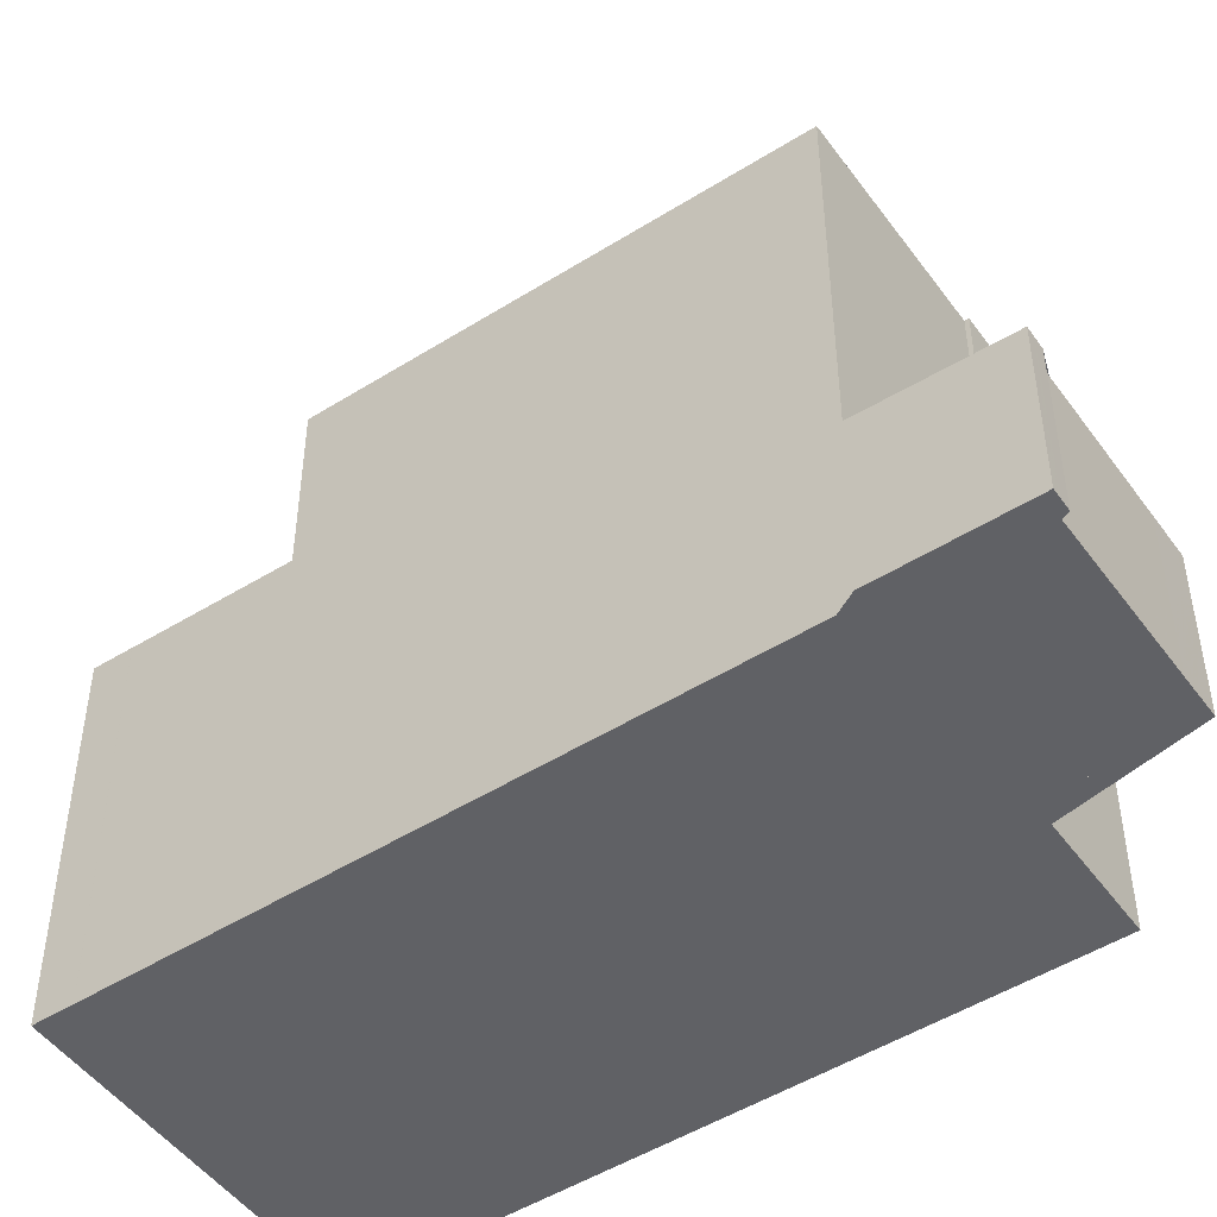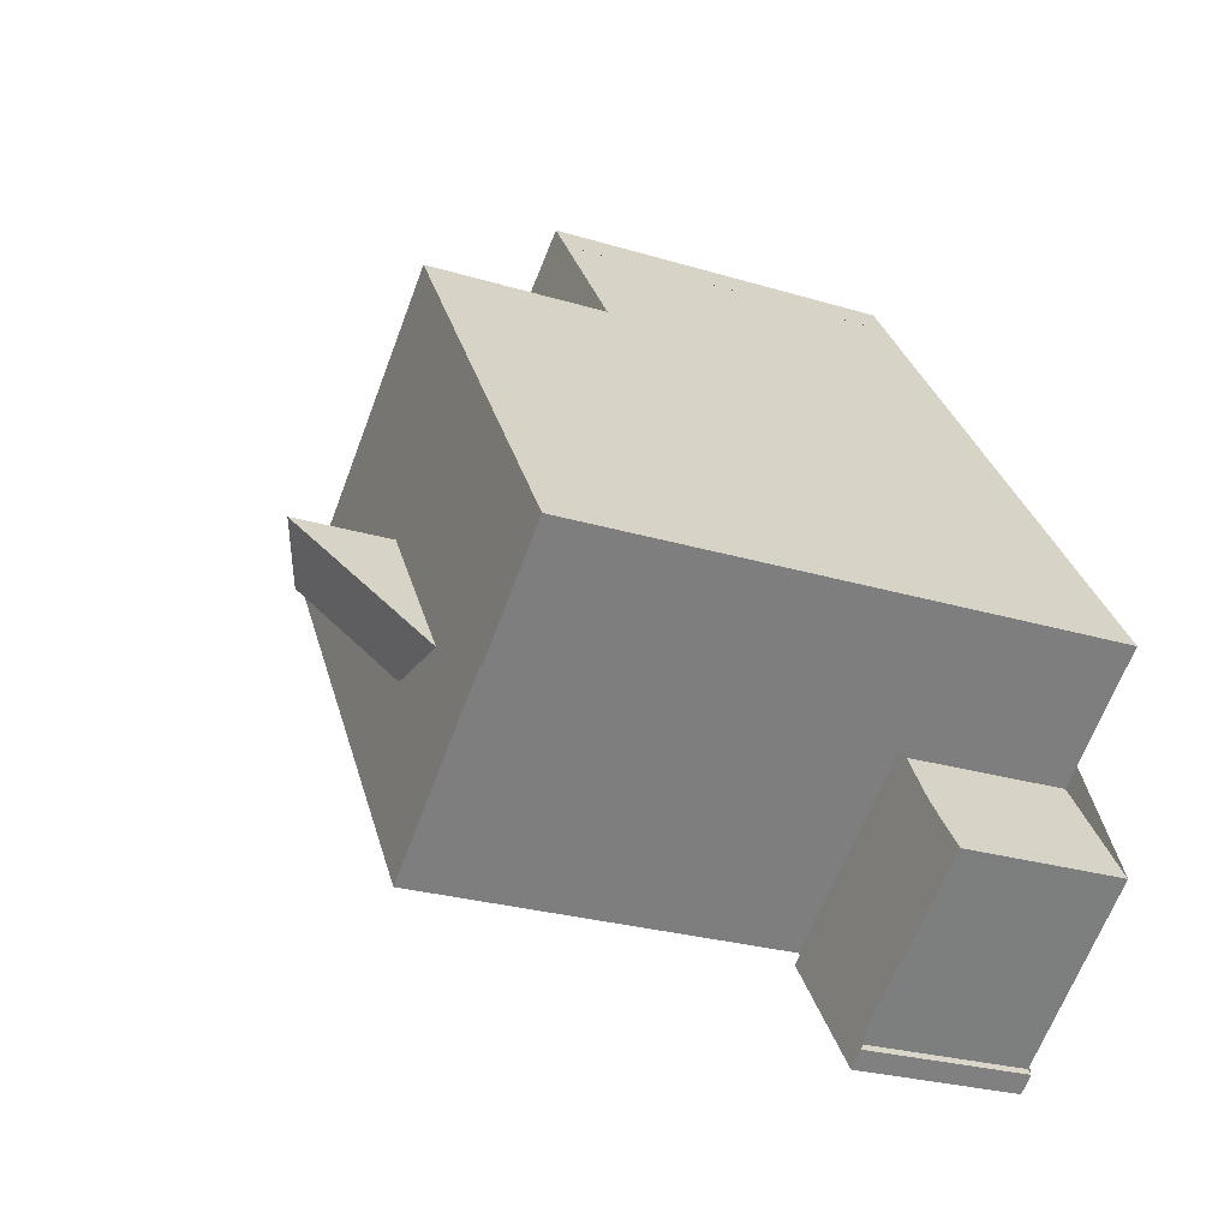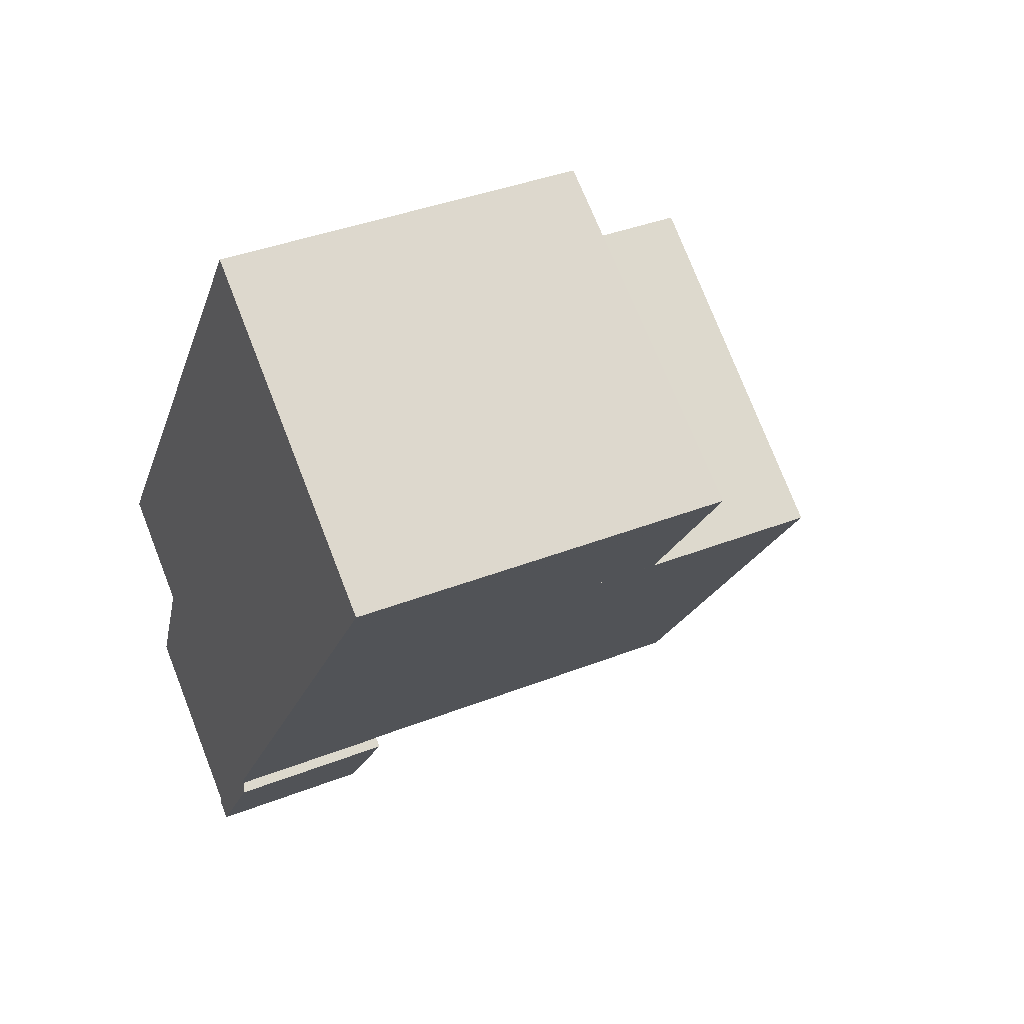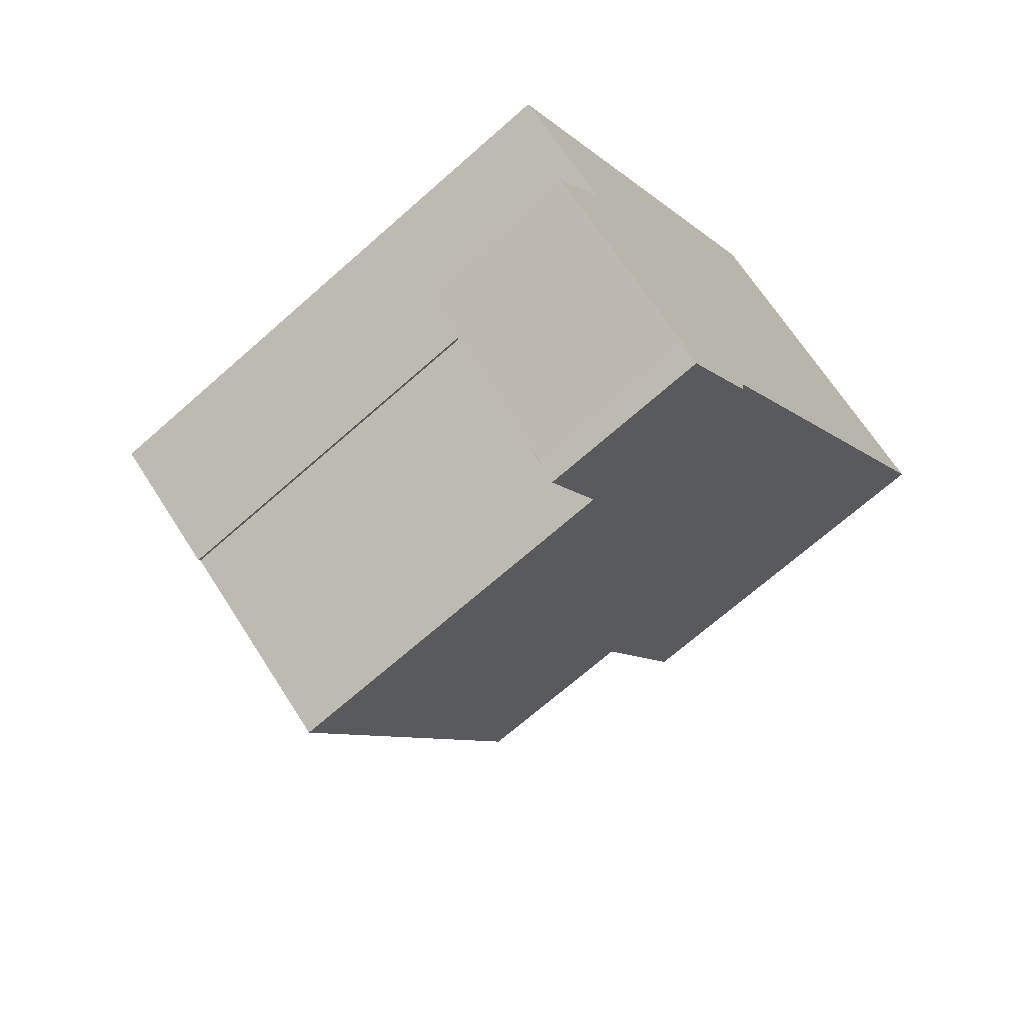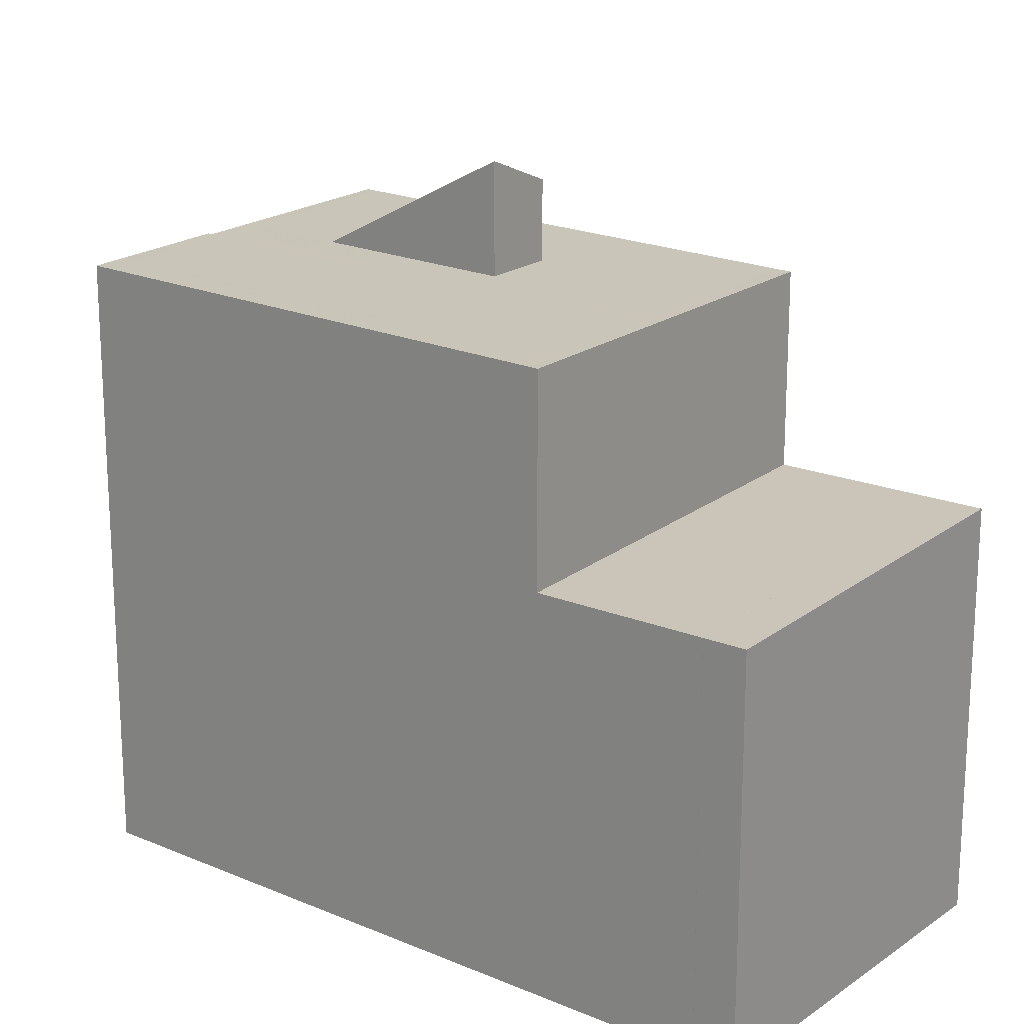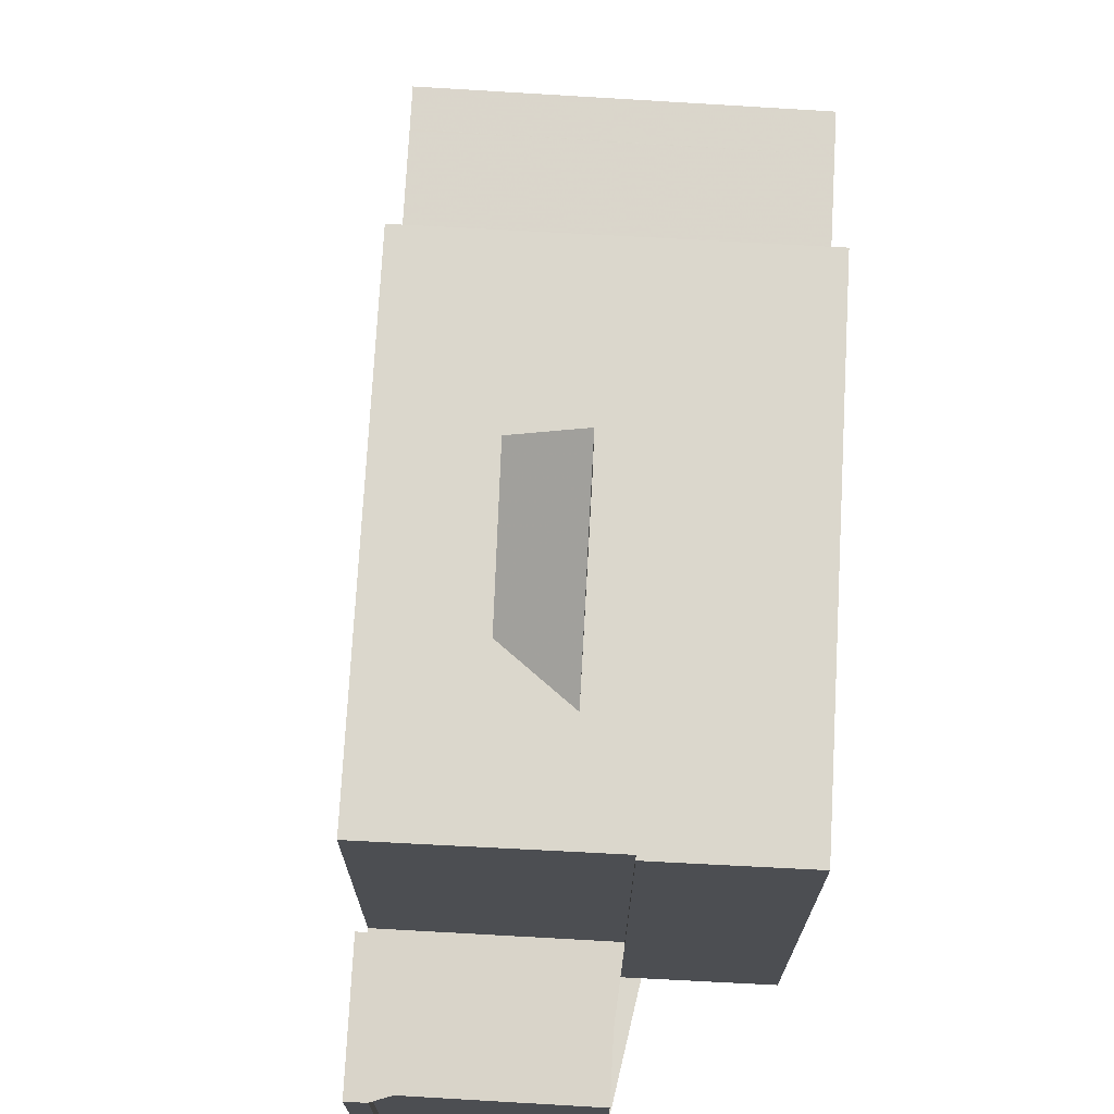
<metadata>
{"format":"obj","ext":"obj","renderer":"f3d","projection":"perspective","resolution":1024,"background":"white","views":[{"elev":-49.3,"azim":-20.0,"up":"+Z"},{"elev":-26.5,"azim":64.7,"up":"+Y"},{"elev":38.2,"azim":-116.5,"up":"+Y"},{"elev":-69.1,"azim":131.5,"up":"+Y"},{"elev":20.2,"azim":163.4,"up":"+Z"},{"elev":73.4,"azim":38.4,"up":"+Z"}]}
</metadata>
<code>
v -1563 -1738 8.277
v -1574 -1732 5.659
v -1569 -1729 5.515
v -1565 -1739 2.494
v -1564 -1741 2.433
v -1567 -1742 2.512
v -1566 -1743 2.509
v -1567 -1743 2.517
v -1568 -1741 2.581
v -1568 -1741 2.577
v -1570 -1738 8.277
v -1564 -1738 8.277
v -1563 -1738 8.277
v -1568 -1732 8.268
v -1568 -1732 8.268
v -1572 -1735 8.273
v -1572 -1735 8.273
v -1568 -1732 8.268
v -1568 -1741 8.281
v -1565 -1739 8.279
v -1569 -1730 5.506
v -1573 -1733 5.65
v -1568 -1732 5.466
v -1572 -1735 5.61
v -1572 -1735 5.61
v -1568 -1732 5.466
v -1568 -1741 5.491
v -1565 -1739 5.402
v -1567 -1738 8.277
v -1568 -1738 8.277
v -1568 -1741 6.334
v -1565 -1739 7.692
v -1568 -1741 2.579
v -1568 -1741 2.579
v -1565 -1739 2.491
v -1569 -1729 5.516
v -1569 -1730 5.506
v -1568 -1732 5.467
v -1568 -1732 8.268
v -1568 -1732 5.467
v -1568 -1741 2.578
v -1567 -1743 2.513
v -1564 -1738 8.277
v -1568 -1741 8.281
v -1565 -1739 2.493
v -1565 -1739 5.403
v -1563 -1738 8.277
v -1563 -1738 8.277
v -1565 -1739 7.726
v -1565 -1739 8.278
v -1569 -1730 5.506
v -1569 -1730 5.506
v -1570 -1730 5.523
v -1573 -1733 5.649
v -1569 -1730 5.506
v -1569 -1730 5.506
v -1569 -1730 5.508
v -1573 -1733 5.65
v -1568 -1732 8.269
v -1568 -1732 8.269
v -1572 -1735 8.273
v -1564 -1738 8.277
v -1564 -1738 8.277
v -1568 -1732 8.269
v -1568 -1732 5.48
v -1569 -1730 5.52
v -1569 -1730 5.52
v -1568 -1732 5.48
v -1568 -1732 8.269
v -1569 -1730 5.52
v -1570 -1730 5.53
v -1568 -1732 8.269
v -1566 -1739 8.279
v -1570 -1733 5.542
v -1566 -1739 5.422
v -1566 -1739 2.512
v -1570 -1733 8.271
v -1568 -1736 9.795
v -1568 -1736 8.274
v -1566 -1739 7.427
v -1566 -1739 8.279
v -1566 -1739 2.512
v -1565 -1741 2.449
v -1567 -1738 8.277
v -1567 -1738 8.277
v -1571 -1732 5.581
v -1571 -1731 5.581
v -1570 -1733 8.271
v -1570 -1733 5.542
v -1571 -1731 5.581
v -1572 -1731 5.591
v -1570 -1734 8.271
v -1572 -1735 5.593
v -1567 -1741 5.473
v -1567 -1741 2.562
v -1572 -1735 8.272
v -1567 -1741 6.614
v -1567 -1741 8.281
v -1567 -1741 2.562
v -1566 -1742 2.499
v -1567 -1741 8.281
v -1569 -1738 8.277
v -1573 -1733 5.632
v -1573 -1733 5.632
v -1572 -1735 8.272
v -1572 -1735 5.593
v -1573 -1733 5.632
v -1573 -1732 5.642
v -1571 -1735 8.273
v -1567 -1740 8.28
v -1568 -1738 8.277
v -1568 -1738 8.277
v -1572 -1732 5.608
v -1572 -1732 5.608
v -1571 -1734 8.272
v -1571 -1734 5.569
v -1572 -1732 5.608
v -1573 -1732 5.618
v -1571 -1734 8.272
v -1571 -1734 5.569
v -1567 -1740 5.449
v -1567 -1740 2.538
v -1571 -1734 8.272
v -1569 -1736 9.367
v -1569 -1736 8.275
v -1567 -1740 6.996
v -1567 -1740 8.28
v -1567 -1740 2.538
v -1565 -1742 2.475
v -1565 -1739 8.279
v -1565 -1739 8.278
v -1566 -1738 8.277
v -1571 -1731 5.562
v -1571 -1731 5.562
v -1569 -1733 8.27
v -1569 -1733 5.523
v -1571 -1731 5.562
v -1571 -1731 5.572
v -1569 -1733 8.27
v -1569 -1733 5.523
v -1565 -1739 5.403
v -1565 -1739 2.493
v -1569 -1733 8.27
v -1565 -1739 7.726
v -1565 -1739 8.278
v -1565 -1739 2.493
v -1565 -1739 2.491
v -1568 -1736 8.274
v -1569 -1736 8.275
v -1568 -1736 9.795
v -1569 -1736 9.367
v -1570 -1737 8.276
v -1570 -1737 8.276
v -1569 -1736 9.367
v -1569 -1736 8.275
v -1568 -1736 9.795
v -1568 -1735 8.273
v -1568 -1736 8.274
v -1566 -1734 8.272
v -1566 -1734 8.272
v -1566 -1735 8.272
v -1566 -1738 8.277
v -1568 -1736 8.274
v -1565 -1739 8.279
v -1571 -1731 5.566
v -1571 -1731 5.566
v -1570 -1733 8.27
v -1570 -1733 5.527
v -1571 -1731 5.566
v -1571 -1731 5.576
v -1569 -1733 8.271
v -1570 -1733 5.527
v -1565 -1739 5.408
v -1565 -1739 2.498
v -1570 -1733 8.27
v -1565 -1739 7.659
v -1565 -1739 8.279
v -1565 -1739 2.498
v -1564 -1741 2.435
v -1564 -1738 8.276
v -1564 -1738 8.277
v -1564 -1738 8.277
v -1564 -1738 8.277
v -1565 -1739 8.278
v -1566 -1739 8.279
v -1567 -1740 8.28
v -1567 -1740 8.281
v -1565 -1739 8.278
v -1568 -1741 8.281
v -1564 -1741 2.437
v -1564 -1741 2.435
v -1567 -1743 2.523
v -1567 -1743 2.519
v -1566 -1742 2.501
v -1565 -1742 2.478
v -1565 -1741 2.451
v -1563 -1738 8.277
v -1563 -1738 8.277
v -1563 -1738 0
v -1563 -1738 0
v -1573 -1732 5.642
v -1574 -1732 5.659
v -1574 -1732 0
v -1573 -1732 8.882e-16
v -1569 -1730 5.506
v -1569 -1729 5.515
v -1569 -1729 0
v -1569 -1730 -8.882e-16
v -1564 -1741 2.435
v -1565 -1739 2.494
v -1565 -1739 0
v -1564 -1741 0
v -1564 -1741 2.435
v -1564 -1741 2.433
v -1564 -1741 0
v -1564 -1741 0
v -1566 -1743 2.509
v -1567 -1742 2.512
v -1567 -1742 0
v -1566 -1743 0
v -1567 -1743 2.513
v -1566 -1743 2.509
v -1566 -1743 0
v -1567 -1743 0
v -1567 -1743 2.523
v -1567 -1743 2.517
v -1567 -1743 4.441e-16
v -1567 -1743 0
v -1568 -1741 2.578
v -1568 -1741 2.581
v -1568 -1741 0
v -1568 -1741 0
v -1568 -1741 2.579
v -1568 -1741 2.577
v -1568 -1741 0
v -1568 -1741 0
v -1570 -1737 8.276
v -1570 -1738 8.277
v -1570 -1738 0
v -1570 -1737 -1.776e-15
v -1565 -1739 8.279
v -1564 -1738 8.277
v -1564 -1738 0
v -1565 -1739 0
v -1564 -1738 8.277
v -1563 -1738 8.277
v -1563 -1738 0
v -1564 -1738 0
v -1568 -1732 8.269
v -1568 -1732 8.268
v -1568 -1732 0
v -1568 -1732 0
v -1568 -1732 5.466
v -1569 -1730 5.506
v -1569 -1730 0
v -1568 -1732 0
v -1573 -1733 5.65
v -1573 -1733 5.65
v -1573 -1733 0
v -1573 -1733 0
v -1573 -1733 5.649
v -1572 -1735 5.61
v -1572 -1735 -8.882e-16
v -1573 -1733 8.882e-16
v -1569 -1729 5.515
v -1569 -1729 5.516
v -1569 -1729 0
v -1569 -1729 0
v -1568 -1741 2.577
v -1568 -1741 2.578
v -1568 -1741 0
v -1568 -1741 0
v -1567 -1743 2.517
v -1567 -1743 2.513
v -1567 -1743 0
v -1567 -1743 4.441e-16
v -1568 -1741 8.281
v -1568 -1741 8.281
v -1568 -1741 1.776e-15
v -1568 -1741 0
v -1563 -1738 8.277
v -1563 -1738 8.277
v -1563 -1738 0
v -1563 -1738 0
v -1569 -1730 5.506
v -1569 -1730 5.506
v -1569 -1730 -8.882e-16
v -1569 -1730 -8.882e-16
v -1573 -1733 5.65
v -1573 -1733 5.649
v -1573 -1733 8.882e-16
v -1573 -1733 0
v -1569 -1730 5.506
v -1569 -1730 5.506
v -1569 -1730 -8.882e-16
v -1569 -1730 0
v -1574 -1732 5.659
v -1573 -1733 5.65
v -1573 -1733 0
v -1574 -1732 0
v -1566 -1734 8.272
v -1568 -1732 8.269
v -1568 -1732 0
v -1566 -1734 0
v -1572 -1735 8.273
v -1572 -1735 8.273
v -1572 -1735 0
v -1572 -1735 0
v -1564 -1738 8.277
v -1564 -1738 8.277
v -1564 -1738 0
v -1564 -1738 0
v -1569 -1729 5.516
v -1570 -1730 5.53
v -1570 -1730 0
v -1569 -1729 0
v -1565 -1742 2.475
v -1565 -1741 2.449
v -1565 -1741 0
v -1565 -1742 0
v -1571 -1731 5.576
v -1572 -1731 5.591
v -1572 -1731 0
v -1571 -1731 0
v -1567 -1742 2.512
v -1566 -1742 2.499
v -1566 -1742 0
v -1567 -1742 0
v -1573 -1732 5.618
v -1573 -1732 5.642
v -1573 -1732 8.882e-16
v -1573 -1732 0
v -1572 -1731 5.591
v -1573 -1732 5.618
v -1573 -1732 0
v -1572 -1731 0
v -1566 -1742 2.499
v -1565 -1742 2.475
v -1565 -1742 0
v -1566 -1742 0
v -1570 -1730 5.53
v -1571 -1731 5.572
v -1571 -1731 8.882e-16
v -1570 -1730 0
v -1565 -1739 2.494
v -1565 -1739 2.491
v -1565 -1739 0
v -1565 -1739 0
v -1572 -1735 8.273
v -1570 -1737 8.276
v -1570 -1737 -1.776e-15
v -1572 -1735 0
v -1564 -1738 8.276
v -1566 -1734 8.272
v -1566 -1734 0
v -1564 -1738 0
v -1571 -1731 5.572
v -1571 -1731 5.576
v -1571 -1731 0
v -1571 -1731 8.882e-16
v -1565 -1741 2.449
v -1564 -1741 2.435
v -1564 -1741 0
v -1565 -1741 0
v -1563 -1738 8.277
v -1564 -1738 8.276
v -1564 -1738 0
v -1563 -1738 0
v -1570 -1738 8.277
v -1568 -1741 8.281
v -1568 -1741 0
v -1570 -1738 0
v -1564 -1741 2.433
v -1564 -1741 2.435
v -1564 -1741 0
v -1564 -1741 0
v -1568 -1741 2.581
v -1567 -1743 2.523
v -1567 -1743 0
v -1568 -1741 0
v -1574 -1732 0
v -1569 -1729 0
v -1563 -1738 0
v -1565 -1739 0
v -1564 -1741 0
v -1567 -1742 0
v -1566 -1743 0
v -1567 -1743 0
v -1568 -1741 0
v -1568 -1741 0
f 188 132 183
f 71 36 52 57 70
f 46 28 35 45
f 60 15 14 59
f 64 15 60 72
f 150 29 148
f 151 30 149
f 134 53 133
f 39 18 26 38
f 49 32 28 46
f 97 31 19 98
f 50 20 32 49
f 52 36 3 51
f 193 42 8 192
f 95 34 27 94
f 37 21 23 40
f 93 25 17 96
f 94 27 31 97
f 194 100 6 7 42 193
f 131 43 12 130
f 47 1 13 48
f 63 48 13 62
f 56 52 51 55
f 57 52 56
f 66 37 40 65
f 55 21 37 56
f 67 57 56 37 66
f 70 57 67
f 160 60 59 159
f 161 72 60 160
f 62 12 43 63
f 133 53 66 65 136
f 66 53 67
f 69 39 38 68
f 138 71 70 137
f 135 64 72 139
f 137 70 67 53 134
f 157 139 72 161
f 174 76 75 173
f 172 74 77 175
f 173 75 80 176
f 190 179 83 196
f 186 111 84 185
f 114 87 86 113
f 176 80 81 177
f 113 86 89 116
f 118 91 90 117
f 115 88 92 119
f 117 90 87 114
f 155 119 92 158
f 122 95 94 121
f 120 93 96 123
f 121 94 97 126
f 195 129 100 194
f 126 97 98 127
f 189 11 102 187
f 103 54 22 104
f 106 24 54 103
f 107 58 2 108
f 109 61 16 105
f 104 22 58 107
f 153 61 109 152
f 187 102 111 186
f 113 103 104 114
f 116 106 103 113
f 117 107 108 118
f 119 109 105 115
f 114 104 107 117
f 152 109 119 155
f 121 75 76 122
f 124 78 79 125
f 123 77 74 120
f 126 80 75 121
f 196 83 129 195
f 127 81 80 126
f 184 162 132 188
f 166 134 133 165
f 165 133 136 168
f 170 138 137 169
f 167 135 139 171
f 169 137 134 166
f 171 139 157 163
f 143 69 68 140
f 152 102 11 153
f 155 111 102 152
f 163 157 132 162
f 181 160 159 180
f 182 161 160 181
f 183 132 157 161 182
f 156 85 112 154
f 162 84 158 163
f 185 84 162 184
f 165 86 87 166
f 168 89 86 165
f 169 90 91 170
f 171 92 88 167
f 166 87 90 169
f 163 158 92 171
f 173 141 142 174
f 175 143 140 172
f 176 144 141 173
f 191 5 179 190
f 177 145 144 176
f 180 47 48 181
f 181 48 63 182
f 182 63 43 183
f 184 164 73 185
f 186 110 101 187
f 188 131 164 184
f 183 43 131 188
f 185 73 110 186
f 187 101 44 189
f 190 178 146 147 4 191
f 192 9 41 193
f 193 41 10 33 99 194
f 195 128 82 196
f 196 82 178 190
f 194 99 128 195
f 198 199 200 197
f 202 203 204 201
f 206 207 208 205
f 210 211 212 209
f 214 215 216 213
f 218 219 220 217
f 222 223 224 221
f 226 227 228 225
f 230 231 232 229
f 234 235 236 233
f 238 239 240 237
f 242 243 244 241
f 246 247 248 245
f 250 251 252 249
f 254 255 256 253
f 258 259 260 257
f 262 263 264 261
f 266 267 268 265
f 270 271 272 269
f 274 275 276 273
f 278 279 280 277
f 282 283 284 281
f 286 287 288 285
f 290 291 292 289
f 294 295 296 293
f 298 299 300 297
f 302 303 304 301
f 306 307 308 305
f 310 311 312 309
f 314 315 316 313
f 318 319 320 317
f 322 323 324 321
f 326 327 328 325
f 330 331 332 329
f 334 335 336 333
f 338 339 340 337
f 342 343 344 341
f 346 347 348 345
f 350 351 352 349
f 354 355 356 353
f 358 359 360 357
f 362 363 364 361
f 366 367 368 365
f 370 371 372 369
f 374 375 376 373
f 378 379 380 377
f 382 383 384 385 386 387 388 389 390 381

</code>
